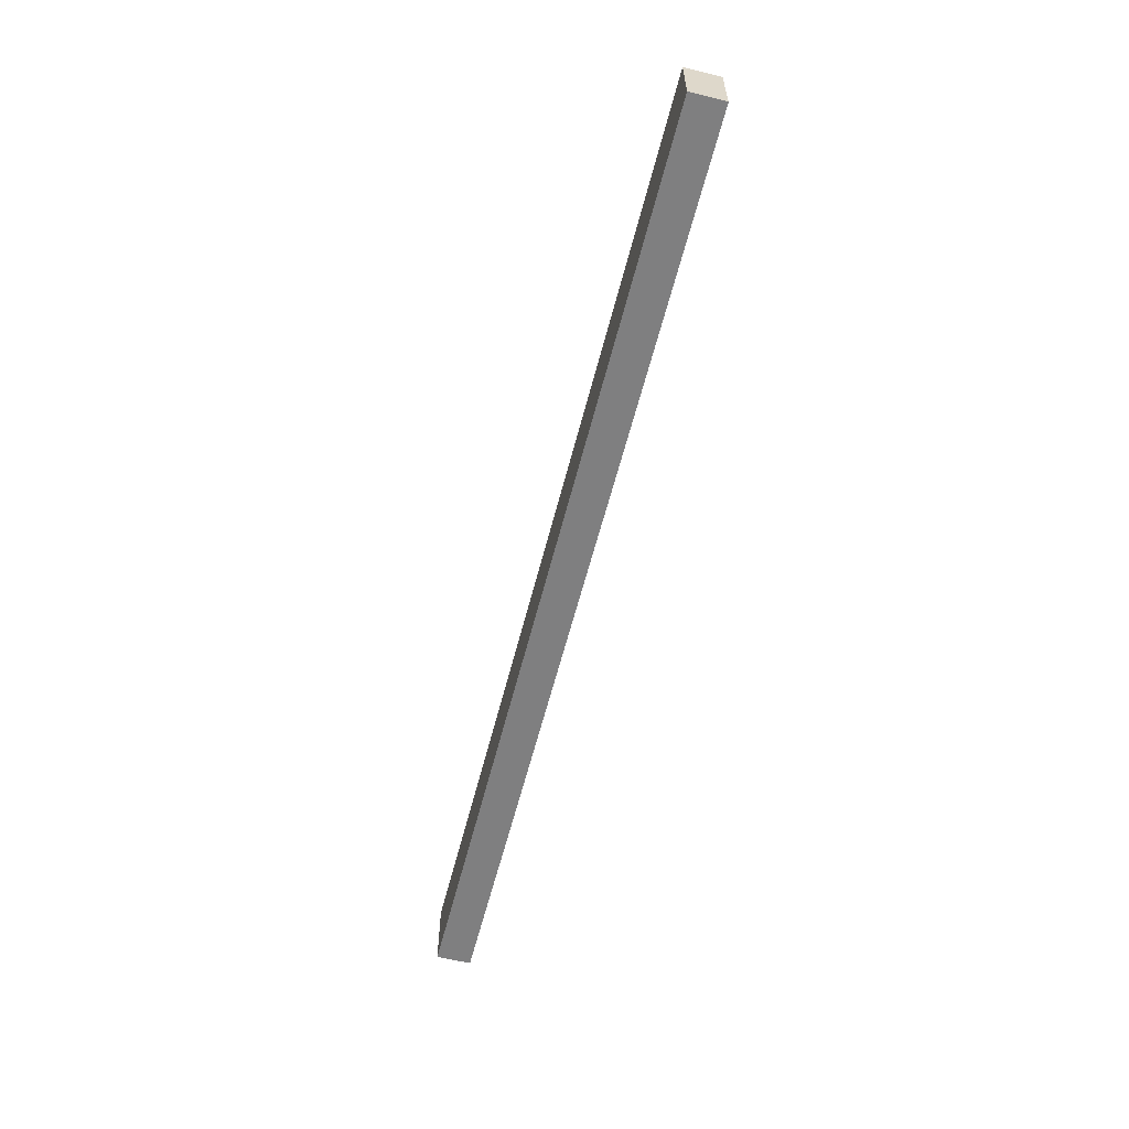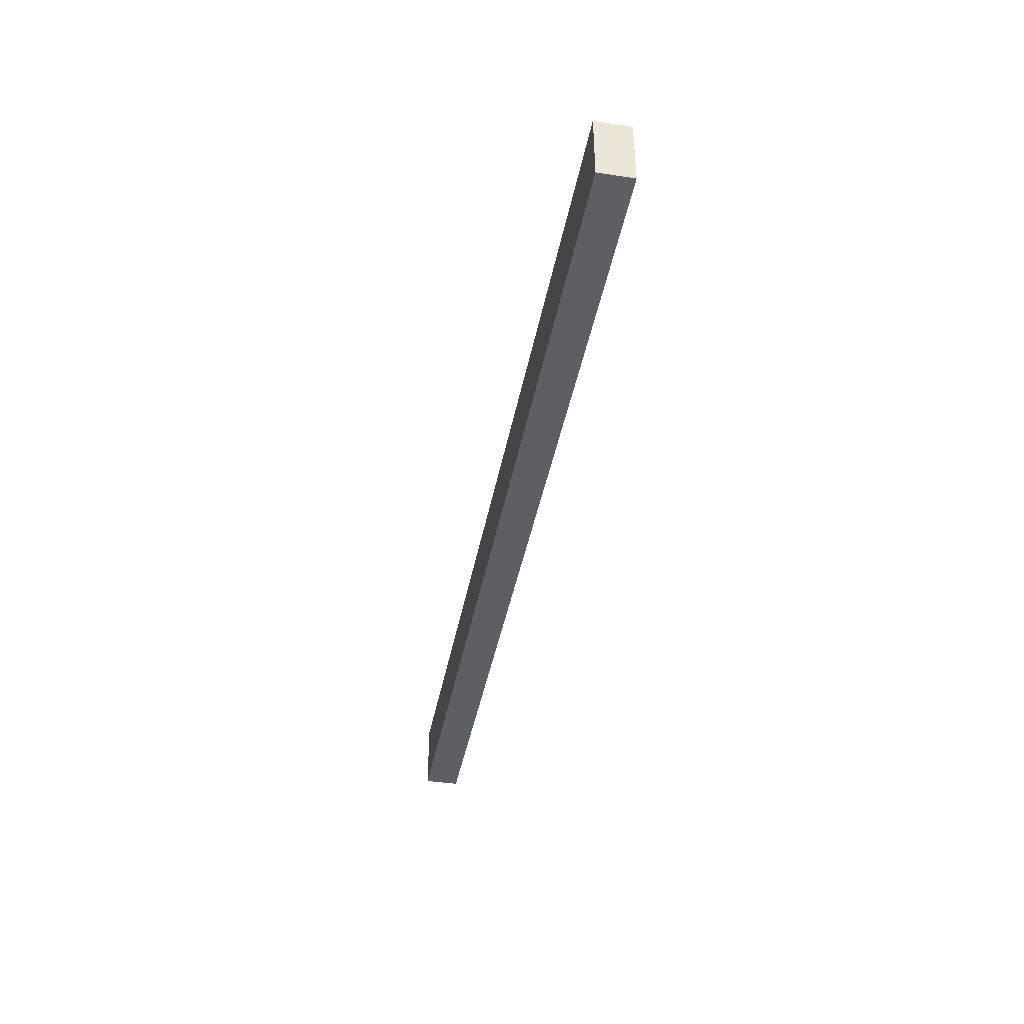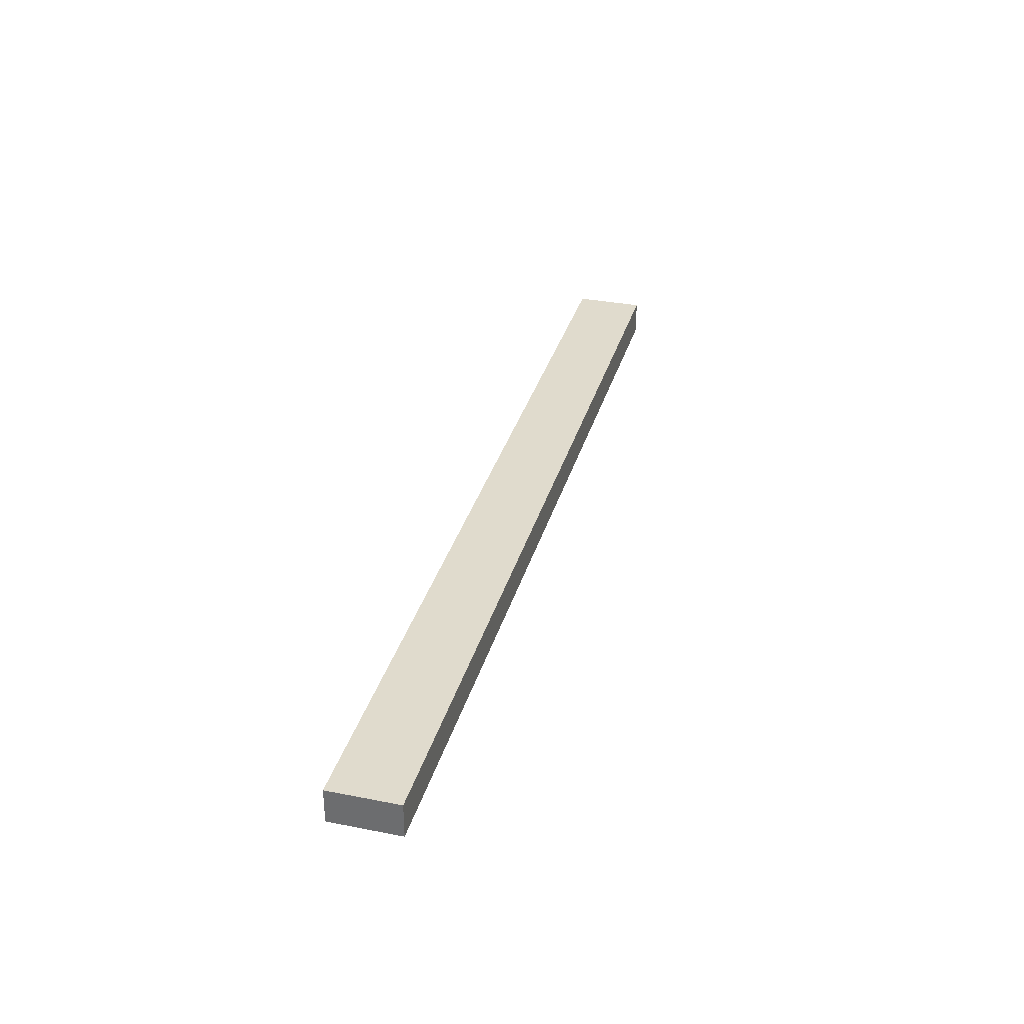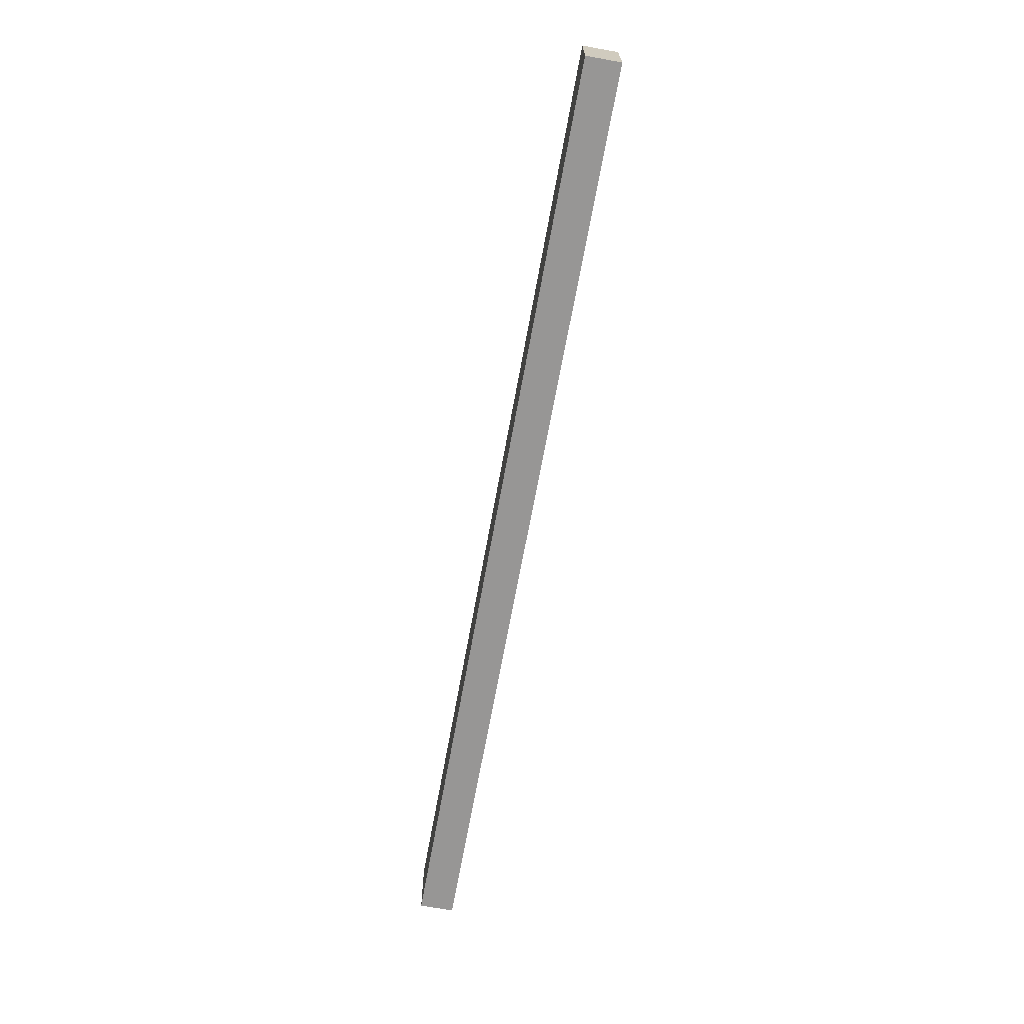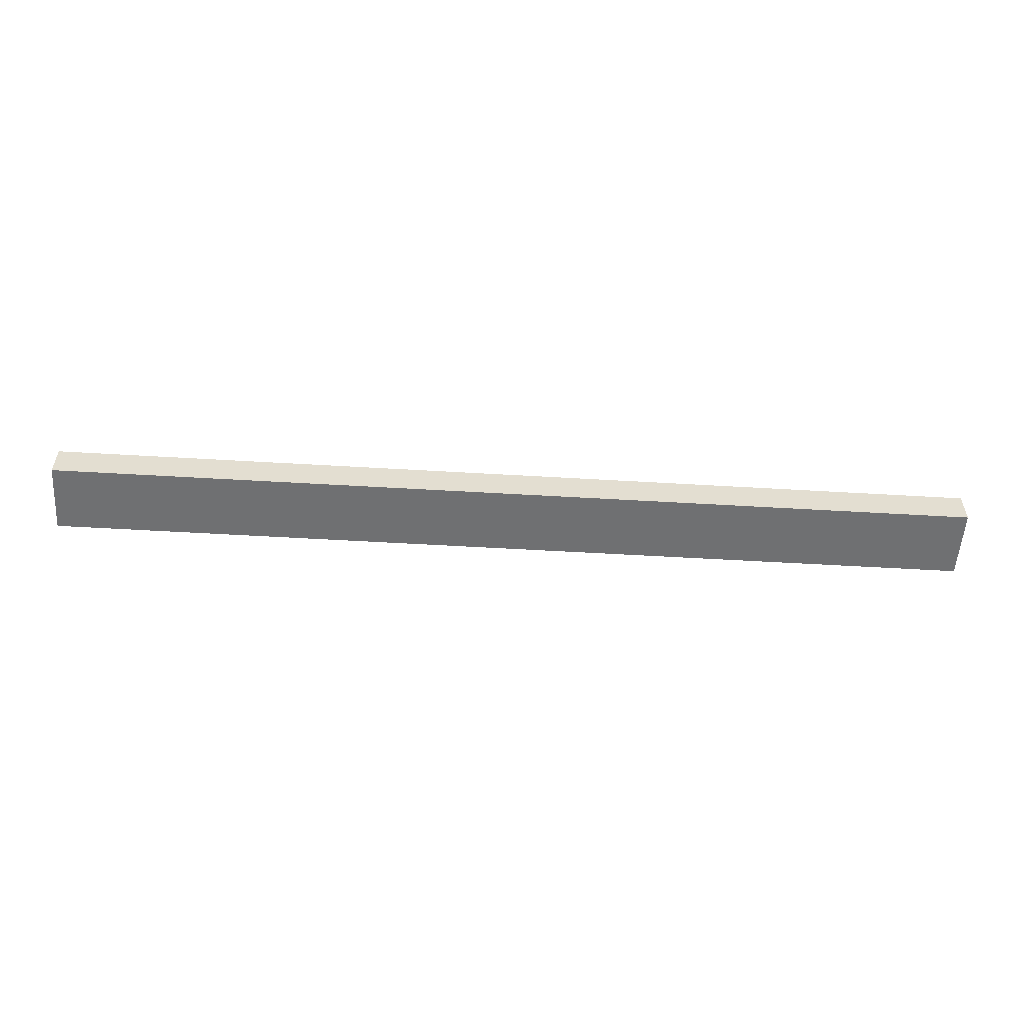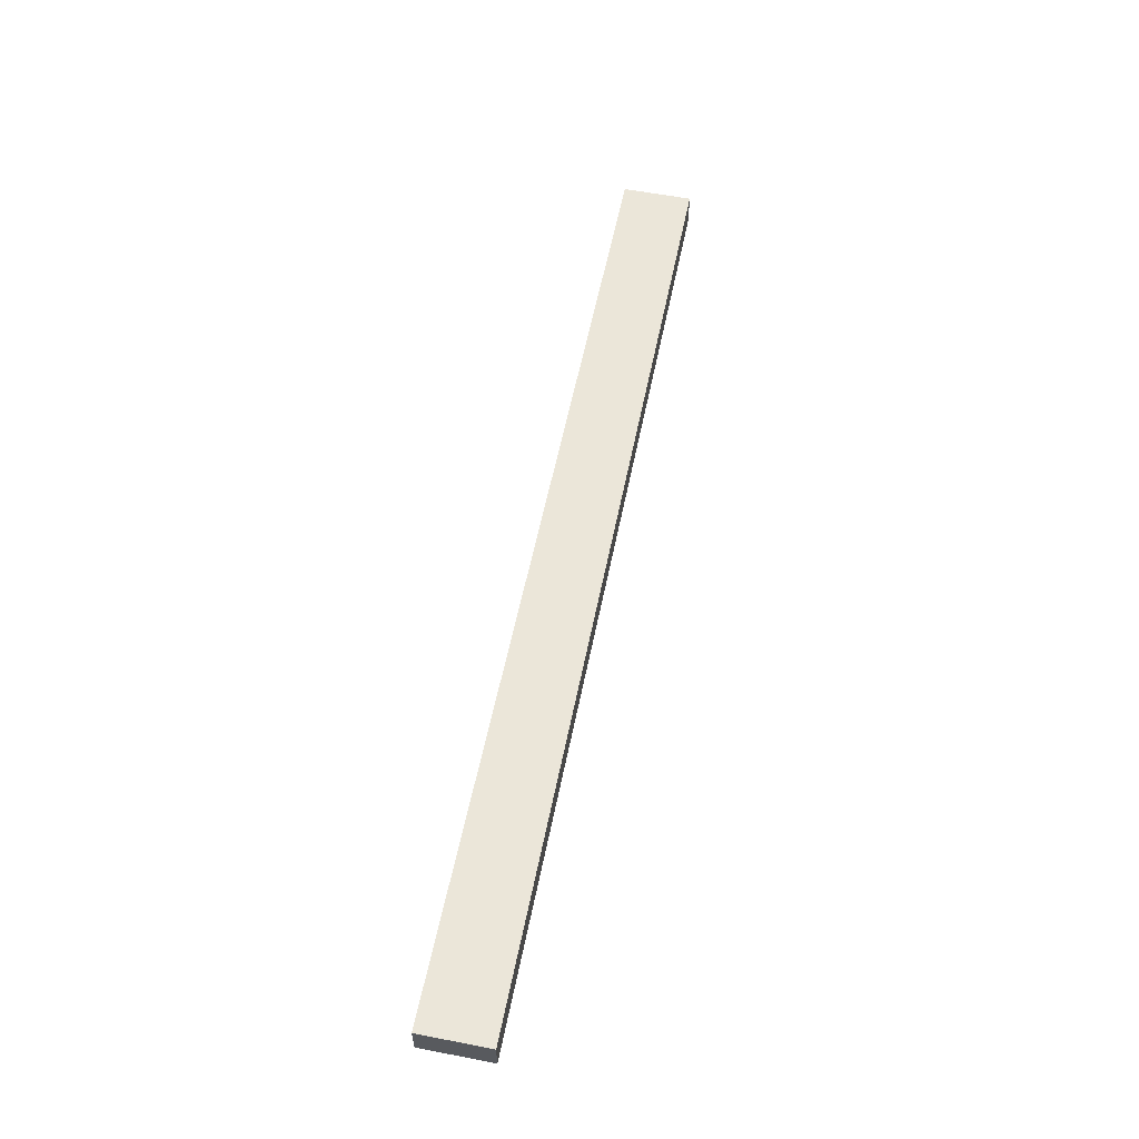
<metadata>
{"format":"obj","ext":"obj","renderer":"f3d","projection":"perspective","resolution":1024,"background":"white","views":[{"elev":-59.8,"azim":-104.2,"up":"+Z"},{"elev":-41.0,"azim":-100.5,"up":"+Z"},{"elev":33.3,"azim":105.1,"up":"+Y"},{"elev":-67.8,"azim":-100.3,"up":"+Z"},{"elev":-54.8,"azim":176.4,"up":"+Y"},{"elev":57.4,"azim":101.4,"up":"+Y"}]}
</metadata>
<code>
o Grassy_Ground
g Grassy_Ground
v 0 0 0
v -27 0 0
v 0 1 0
v -27 1 0
v -27 0 -2
v -27 1 -2
v 0 0 -2
v 0 1 -2
f 3 4 2 1
f 4 6 5 2
f 6 8 7 5
f 8 3 1 7
f 8 6 4 3
f 1 2 5 7

</code>
